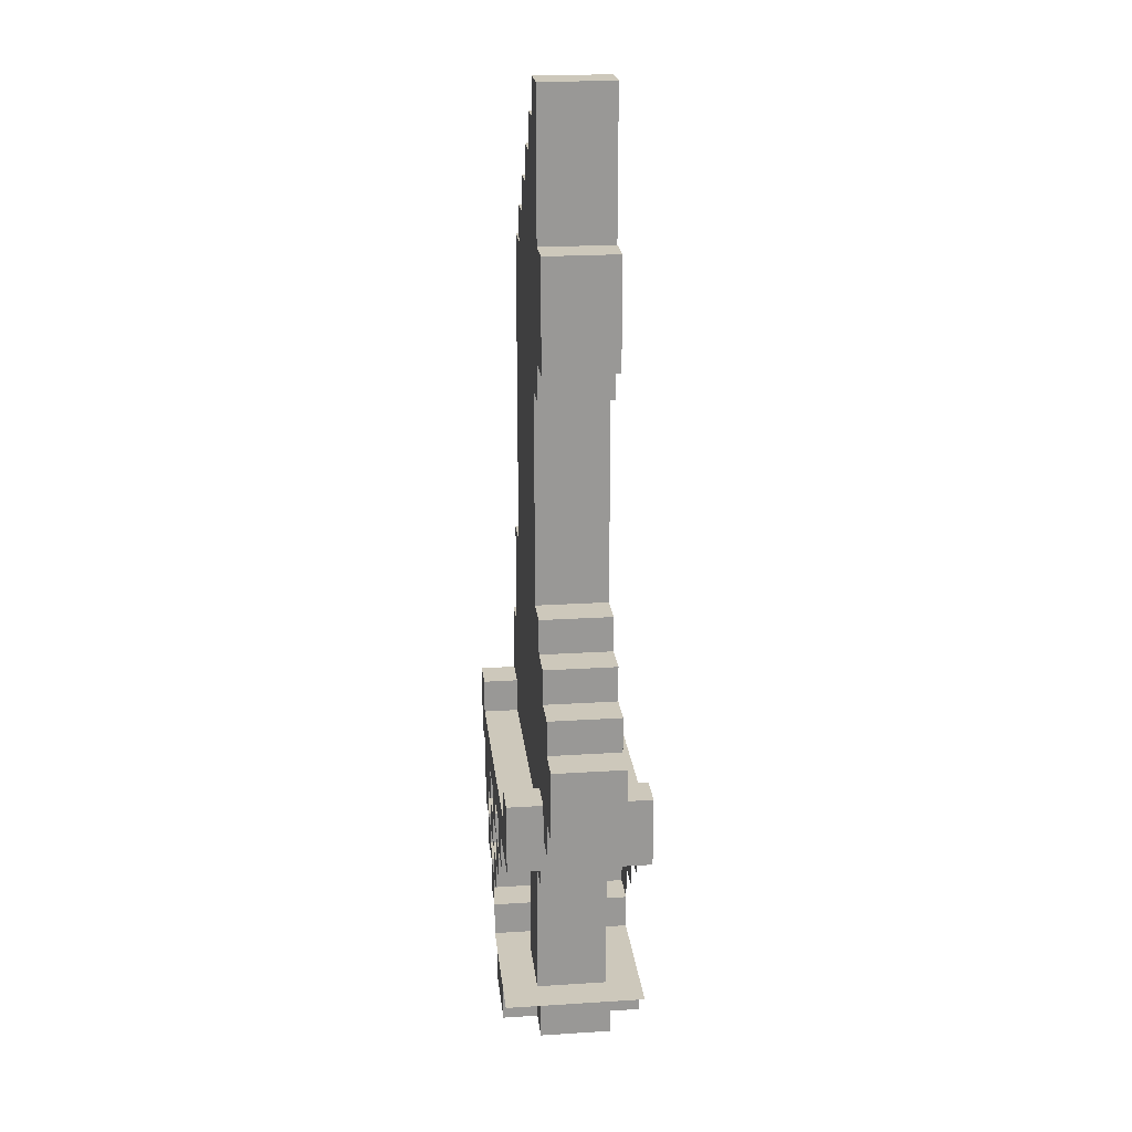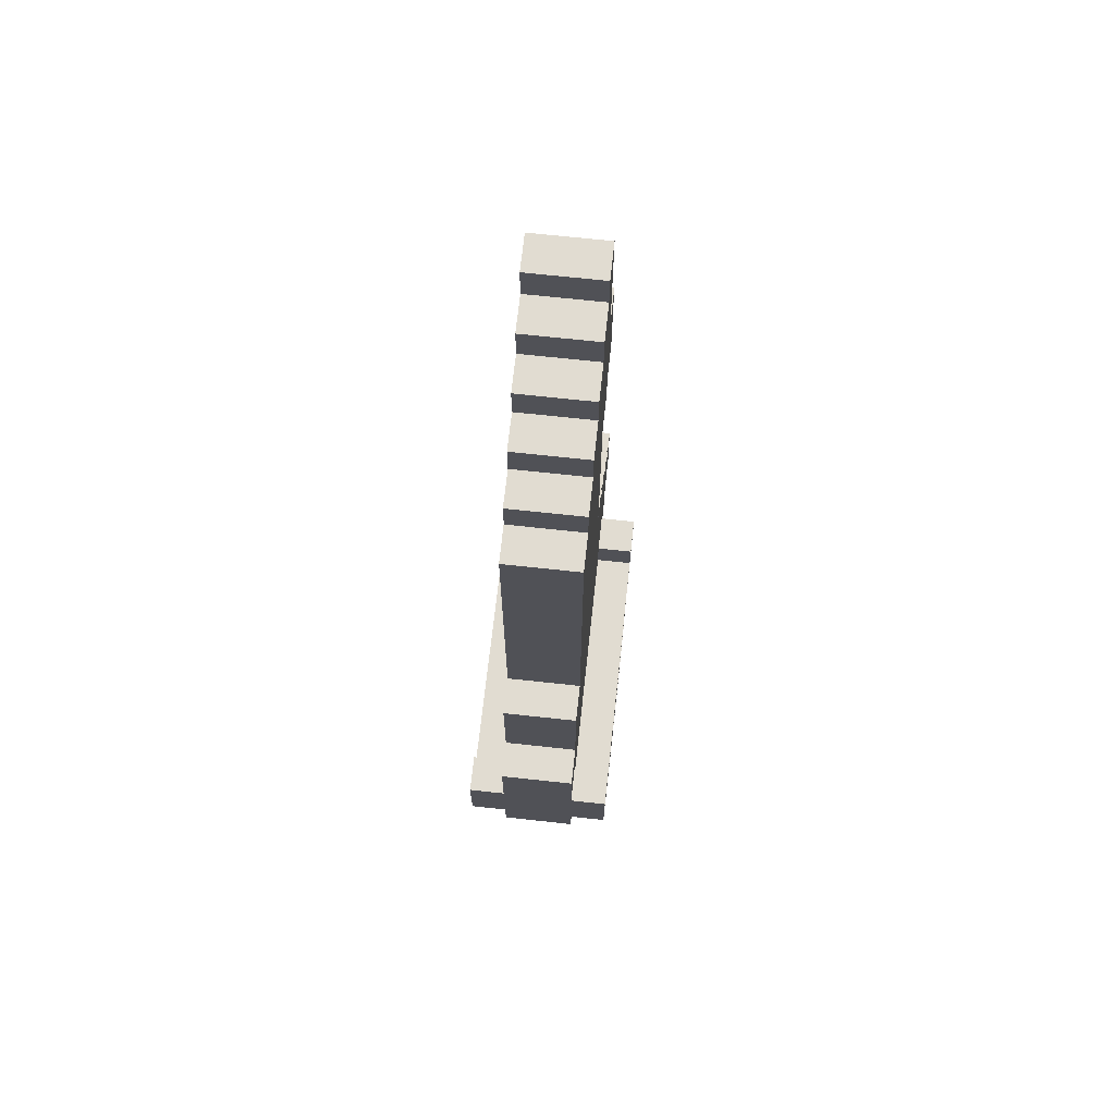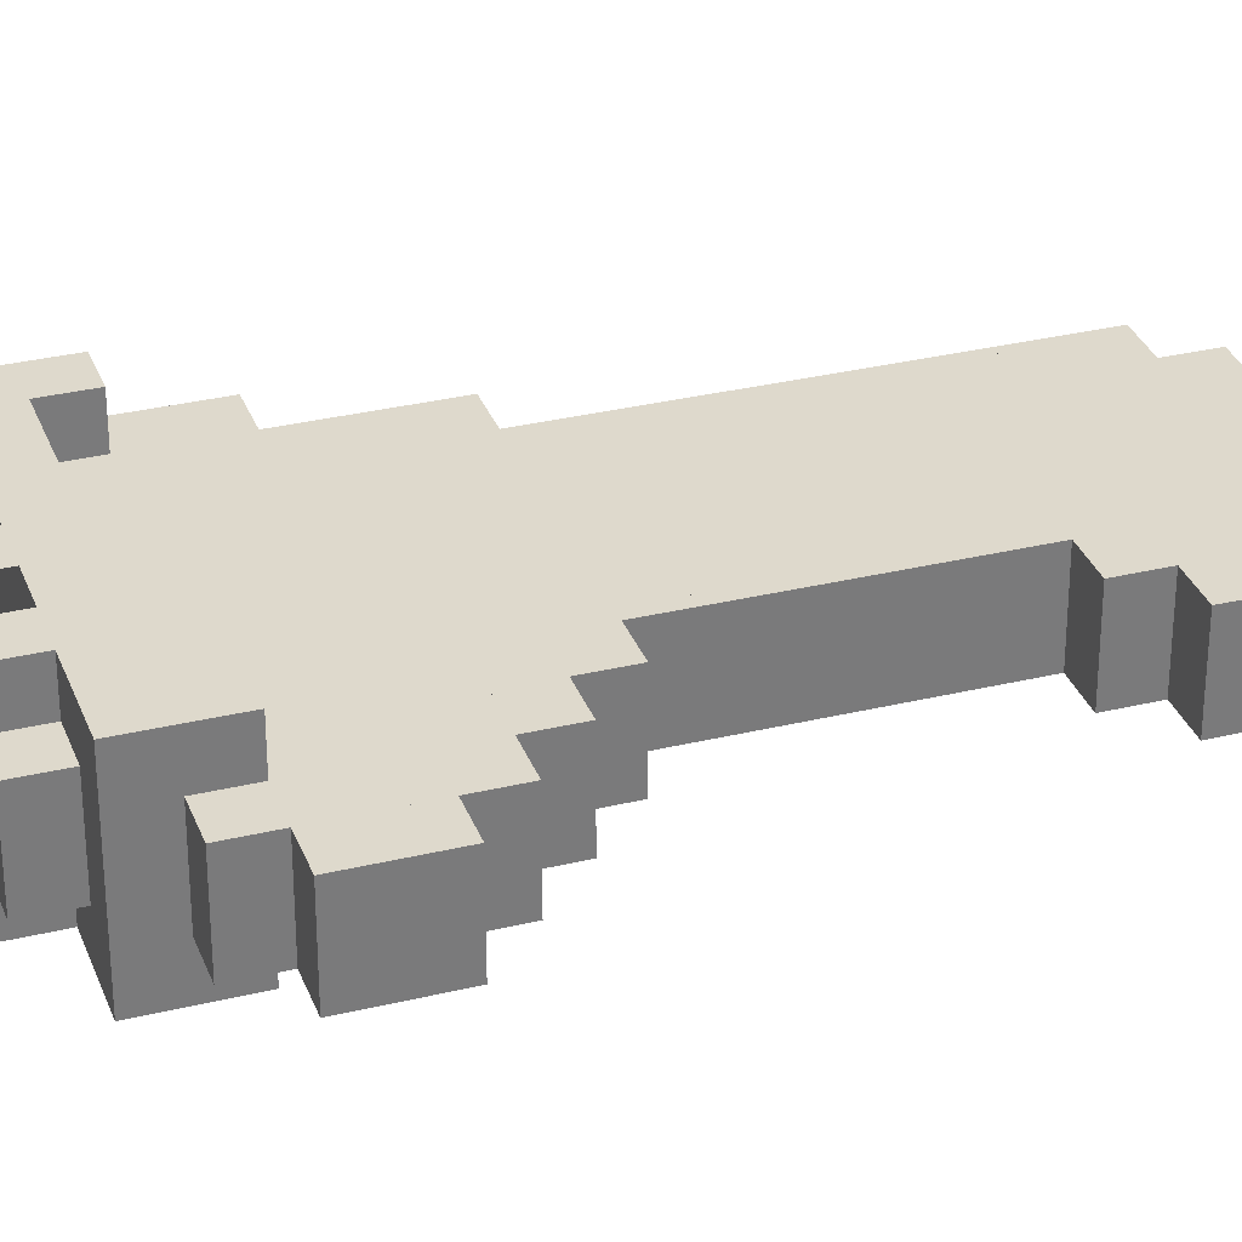
<metadata>
{"format":"obj","ext":"obj","renderer":"f3d","projection":"perspective","resolution":1024,"background":"white","views":[{"elev":21.9,"azim":83.7,"up":"+Y"},{"elev":69.3,"azim":-83.8,"up":"+Y"},{"elev":32.1,"azim":71.3,"up":"+Z"}]}
</metadata>
<code>
o cube
v 3 4 1
v 3 4 -1
v 3 3 1
v 3 3 -1
v -5 4 -1
v -5 4 1
v -5 3 -1
v -5 3 1
f 1 3 2
f 3 4 2
f 5 7 6
f 7 8 6
f 5 6 2
f 6 1 2
f 8 7 3
f 7 4 3
f 6 8 1
f 8 3 1
f 2 4 5
f 4 7 5
o cube
v 2 5 1
v 2 5 -1
v 2 4 1
v 2 4 -1
v -5 5 -1
v -5 5 1
v -5 4 -1
v -5 4 1
f 9 11 10
f 11 12 10
f 13 15 14
f 15 16 14
f 13 14 10
f 14 9 10
f 16 15 11
f 15 12 11
f 14 16 9
f 16 11 9
f 10 12 13
f 12 15 13
o cube
v 1 6 1
v 1 6 -1
v 1 5 1
v 1 5 -1
v -4 6 -1
v -4 6 1
v -4 5 -1
v -4 5 1
f 17 19 18
f 19 20 18
f 21 23 22
f 23 24 22
f 21 22 18
f 22 17 18
f 24 23 19
f 23 20 19
f 22 24 17
f 24 19 17
f 18 20 21
f 20 23 21
o cube
v 1 7 1
v 1 7 -1
v 1 6 1
v 1 6 -1
v -4 7 -1
v -4 7 1
v -4 6 -1
v -4 6 1
f 25 27 26
f 27 28 26
f 29 31 30
f 31 32 30
f 29 30 26
f 30 25 26
f 32 31 27
f 31 28 27
f 30 32 25
f 32 27 25
f 26 28 29
f 28 31 29
o cube
v 1 8 1
v 1 8 -1
v 1 7 1
v 1 7 -1
v -4 8 -1
v -4 8 1
v -4 7 -1
v -4 7 1
f 33 35 34
f 35 36 34
f 37 39 38
f 39 40 38
f 37 38 34
f 38 33 34
f 40 39 35
f 39 36 35
f 38 40 33
f 40 35 33
f 34 36 37
f 36 39 37
o cube
v 1 9 1
v 1 9 -1
v 1 8 1
v 1 8 -1
v -4 9 -1
v -4 9 1
v -4 8 -1
v -4 8 1
f 41 43 42
f 43 44 42
f 45 47 46
f 47 48 46
f 45 46 42
f 46 41 42
f 48 47 43
f 47 44 43
f 46 48 41
f 48 43 41
f 42 44 45
f 44 47 45
o cube
v 1 10 1
v 1 10 -1
v 1 9 1
v 1 9 -1
v -4 10 -1
v -4 10 1
v -4 9 -1
v -4 9 1
f 49 51 50
f 51 52 50
f 53 55 54
f 55 56 54
f 53 54 50
f 54 49 50
f 56 55 51
f 55 52 51
f 54 56 49
f 56 51 49
f 50 52 53
f 52 55 53
o cube
v 1 11 1
v 1 11 -1
v 1 10 1
v 1 10 -1
v -4 11 -1
v -4 11 1
v -4 10 -1
v -4 10 1
f 57 59 58
f 59 60 58
f 61 63 62
f 63 64 62
f 61 62 58
f 62 57 58
f 64 63 59
f 63 60 59
f 62 64 57
f 64 59 57
f 58 60 61
f 60 63 61
o cube
v 3 13 1
v 3 13 -1
v 3 12 1
v 3 12 -1
v -4 13 -1
v -4 13 1
v -4 12 -1
v -4 12 1
f 65 67 66
f 67 68 66
f 69 71 70
f 71 72 70
f 69 70 66
f 70 65 66
f 72 71 67
f 71 68 67
f 70 72 65
f 72 67 65
f 66 68 69
f 68 71 69
o cube
v 2 12 1
v 2 12 -1
v 2 11 1
v 2 11 -1
v -4 12 -1
v -4 12 1
v -4 11 -1
v -4 11 1
f 73 75 74
f 75 76 74
f 77 79 78
f 79 80 78
f 77 78 74
f 78 73 74
f 80 79 75
f 79 76 75
f 78 80 73
f 80 75 73
f 74 76 77
f 76 79 77
o cube
v 3 14 1
v 3 14 -1
v 3 13 1
v 3 13 -1
v -4 14 -1
v -4 14 1
v -4 13 -1
v -4 13 1
f 81 83 82
f 83 84 82
f 85 87 86
f 87 88 86
f 85 86 82
f 86 81 82
f 88 87 83
f 87 84 83
f 86 88 81
f 88 83 81
f 82 84 85
f 84 87 85
o cube
v 3 15 1
v 3 15 -1
v 3 14 1
v 3 14 -1
v -3 15 -1
v -3 15 1
v -3 14 -1
v -3 14 1
f 89 91 90
f 91 92 90
f 93 95 94
f 95 96 94
f 93 94 90
f 94 89 90
f 96 95 91
f 95 92 91
f 94 96 89
f 96 91 89
f 90 92 93
f 92 95 93
o cube
v 2 17 1
v 2 17 -1
v 2 16 1
v 2 16 -1
v -1 17 -1
v -1 17 1
v -1 16 -1
v -1 16 1
f 97 99 98
f 99 100 98
f 101 103 102
f 103 104 102
f 101 102 98
f 102 97 98
f 104 103 99
f 103 100 99
f 102 104 97
f 104 99 97
f 98 100 101
f 100 103 101
o cube
v 2 18 1
v 2 18 -1
v 2 17 1
v 2 17 -1
v 0 18 -1
v 0 18 1
v 0 17 -1
v 0 17 1
f 105 107 106
f 107 108 106
f 109 111 110
f 111 112 110
f 109 110 106
f 110 105 106
f 112 111 107
f 111 108 107
f 110 112 105
f 112 107 105
f 106 108 109
f 108 111 109
o cube
v 3 0 2
v 3 0 -2
v 3 -2 2
v 3 -2 -2
v 2 0 -2
v 2 0 2
v 2 -2 -2
v 2 -2 2
f 113 115 114
f 115 116 114
f 117 119 118
f 119 120 118
f 117 118 114
f 118 113 114
f 120 119 115
f 119 116 115
f 118 120 113
f 120 115 113
f 114 116 117
f 116 119 117
o cube
v 4 3 1
v 4 3 -1
v 4 2 1
v 4 2 -1
v -4 3 -1
v -4 3 1
v -4 2 -1
v -4 2 1
f 121 123 122
f 123 124 122
f 125 127 126
f 127 128 126
f 125 126 122
f 126 121 122
f 128 127 123
f 127 124 123
f 126 128 121
f 128 123 121
f 122 124 125
f 124 127 125
o cube
v -1 1 1
v -1 1 -1
v -1 -1 1
v -1 -1 -1
v -5 1 -1
v -5 1 1
v -5 -1 -1
v -5 -1 1
f 129 131 130
f 131 132 130
f 133 135 134
f 135 136 134
f 133 134 130
f 134 129 130
f 136 135 131
f 135 132 131
f 134 136 129
f 136 131 129
f 130 132 133
f 132 135 133
o cube
v 1 1 1
v 1 1 -1
v 1 -1 1
v 1 -1 -1
v -1 1 -1
v -1 1 1
v -1 -1 -1
v -1 -1 1
f 137 139 138
f 139 140 138
f 141 143 142
f 143 144 142
f 141 142 138
f 142 137 138
f 144 143 139
f 143 140 139
f 142 144 137
f 144 139 137
f 138 140 141
f 140 143 141
o cube
v 3 1 1
v 3 1 -1
v 3 0 1
v 3 0 -1
v 1 1 -1
v 1 1 1
v 1 0 -1
v 1 0 1
f 145 147 146
f 147 148 146
f 149 151 150
f 151 152 150
f 149 150 146
f 150 145 146
f 152 151 147
f 151 148 147
f 150 152 145
f 152 147 145
f 146 148 149
f 148 151 149
o cube
v 2 16 1
v 2 16 -1
v 2 15 1
v 2 15 -1
v -2 16 -1
v -2 16 1
v -2 15 -1
v -2 15 1
f 153 155 154
f 155 156 154
f 157 159 158
f 159 160 158
f 157 158 154
f 158 153 154
f 160 159 155
f 159 156 155
f 158 160 153
f 160 155 153
f 154 156 157
f 156 159 157
o cube
v 4 2 1
v 4 2 -1
v 4 1 1
v 4 1 -1
v -4 2 -1
v -4 2 1
v -4 1 -1
v -4 1 1
f 161 163 162
f 163 164 162
f 165 167 166
f 167 168 166
f 165 166 162
f 166 161 162
f 168 167 163
f 167 164 163
f 166 168 161
f 168 163 161
f 162 164 165
f 164 167 165
o cube
v 2 0 1
v 2 0 -1
v 2 -1 1
v 2 -1 -1
v 1 0 -1
v 1 0 1
v 1 -1 -1
v 1 -1 1
f 169 171 170
f 171 172 170
f 173 175 174
f 175 176 174
f 173 174 170
f 174 169 170
f 176 175 171
f 175 172 171
f 174 176 169
f 176 171 169
f 170 172 173
f 172 175 173
o cube
v 4 1 1
v 4 1 -1
v 4 -1 1
v 4 -1 -1
v 3 1 -1
v 3 1 1
v 3 -1 -1
v 3 -1 1
f 177 179 178
f 179 180 178
f 181 183 182
f 183 184 182
f 181 182 178
f 182 177 178
f 184 183 179
f 183 180 179
f 182 184 177
f 184 179 177
f 178 180 181
f 180 183 181
o cube
v 5 2 1
v 5 2 -1
v 5 0 1
v 5 0 -1
v 4 2 -1
v 4 2 1
v 4 0 -1
v 4 0 1
f 185 187 186
f 187 188 186
f 189 191 190
f 191 192 190
f 189 190 186
f 190 185 186
f 192 191 187
f 191 188 187
f 190 192 185
f 192 187 185
f 186 188 189
f 188 191 189
o cube
v 2 19 1
v 2 19 -1
v 2 18 1
v 2 18 -1
v 1 19 -1
v 1 19 1
v 1 18 -1
v 1 18 1
f 193 195 194
f 195 196 194
f 197 199 198
f 199 200 198
f 197 198 194
f 198 193 194
f 200 199 195
f 199 196 195
f 198 200 193
f 200 195 193
f 194 196 197
f 196 199 197
o cube
v 1 -7 2
v 1 -7 -2
v 1 -8 2
v 1 -8 -2
v -1 -7 -2
v -1 -7 2
v -1 -8 -2
v -1 -8 2
f 201 203 202
f 203 204 202
f 205 207 206
f 207 208 206
f 205 206 202
f 206 201 202
f 208 207 203
f 207 204 203
f 206 208 201
f 208 203 201
f 202 204 205
f 204 207 205
o cube
v -2 -6 1
v -2 -6 -1
v -2 -7 1
v -2 -7 -1
v -3 -6 -1
v -3 -6 1
v -3 -7 -1
v -3 -7 1
f 209 211 210
f 211 212 210
f 213 215 214
f 215 216 214
f 213 214 210
f 214 209 210
f 216 215 211
f 215 212 211
f 214 216 209
f 216 211 209
f 210 212 213
f 212 215 213
o cube
v -3 -5 2
v -3 -5 -2
v -3 -5 2
v -3 -5 -2
v -4 -5 -2
v -4 -5 2
v -4 -5 -2
v -4 -5 2
f 217 219 218
f 219 220 218
f 221 223 222
f 223 224 222
f 221 222 218
f 222 217 218
f 224 223 219
f 223 220 219
f 222 224 217
f 224 219 217
f 218 220 221
f 220 223 221
o cube
v -4 -4 2
v -4 -4 -2
v -4 -5 2
v -4 -5 -2
v -4 -4 -2
v -4 -4 2
v -4 -5 -2
v -4 -5 2
f 225 227 226
f 227 228 226
f 229 231 230
f 231 232 230
f 229 230 226
f 230 225 226
f 232 231 227
f 231 228 227
f 230 232 225
f 232 227 225
f 226 228 229
f 228 231 229
o cube
v -2 -6 2
v -2 -6 -2
v -2 -7 2
v -2 -7 -2
v -2 -6 -2
v -2 -6 2
v -2 -7 -2
v -2 -7 2
f 233 235 234
f 235 236 234
f 237 239 238
f 239 240 238
f 237 238 234
f 238 233 234
f 240 239 235
f 239 236 235
f 238 240 233
f 240 235 233
f 234 236 237
f 236 239 237
o cube
v 2 -7 2
v 2 -7 -2
v 2 -7 2
v 2 -7 -2
v -2 -7 -2
v -2 -7 2
v -2 -7 -2
v -2 -7 2
f 241 243 242
f 243 244 242
f 245 247 246
f 247 248 246
f 245 246 242
f 246 241 242
f 248 247 243
f 247 244 243
f 246 248 241
f 248 243 241
f 242 244 245
f 244 247 245
o cube
v -3 -5 2
v -3 -5 -2
v -3 -6 2
v -3 -6 -2
v -3 -5 -2
v -3 -5 2
v -3 -6 -2
v -3 -6 2
f 249 251 250
f 251 252 250
f 253 255 254
f 255 256 254
f 253 254 250
f 254 249 250
f 256 255 251
f 255 252 251
f 254 256 249
f 256 251 249
f 250 252 253
f 252 255 253
o cube
v 2 -1 2
v 2 -1 -2
v 2 -2 2
v 2 -2 -2
v -5 -1 -2
v -5 -1 2
v -5 -2 -2
v -5 -2 2
f 257 259 258
f 259 260 258
f 261 263 262
f 263 264 262
f 261 262 258
f 262 257 258
f 264 263 259
f 263 260 259
f 262 264 257
f 264 259 257
f 258 260 261
f 260 263 261
o cube
v -5 -2 2
v -5 -2 -2
v -5 -4 2
v -5 -4 -2
v -5 -2 -2
v -5 -2 2
v -5 -4 -2
v -5 -4 2
f 265 267 266
f 267 268 266
f 269 271 270
f 271 272 270
f 269 270 266
f 270 265 266
f 272 271 267
f 271 268 267
f 270 272 265
f 272 267 265
f 266 268 269
f 268 271 269
o cube
v -2 -3 2
v -2 -3 2
v -2 -4 2
v -2 -4 2
v -3 -3 2
v -3 -3 2
v -3 -4 2
v -3 -4 2
f 273 275 274
f 275 276 274
f 277 279 278
f 279 280 278
f 277 278 274
f 278 273 274
f 280 279 275
f 279 276 275
f 278 280 273
f 280 275 273
f 274 276 277
f 276 279 277
o cube
v -3 -2 2
v -3 -2 2
v -3 -3 2
v -3 -3 2
v -4 -2 2
v -4 -2 2
v -4 -3 2
v -4 -3 2
f 281 283 282
f 283 284 282
f 285 287 286
f 287 288 286
f 285 286 282
f 286 281 282
f 288 287 283
f 287 284 283
f 286 288 281
f 288 283 281
f 282 284 285
f 284 287 285
o cube
v 2 -7 1
v 2 -7 -1
v 2 -8 1
v 2 -8 -1
v -2 -7 -1
v -2 -7 1
v -2 -8 -1
v -2 -8 1
f 289 291 290
f 291 292 290
f 293 295 294
f 295 296 294
f 293 294 290
f 294 289 290
f 296 295 291
f 295 292 291
f 294 296 289
f 296 291 289
f 290 292 293
f 292 295 293
o cube
v -2 -5 -2
v -2 -5 -2
v -2 -6 -2
v -2 -6 -2
v -3 -5 -2
v -3 -5 -2
v -3 -6 -2
v -3 -6 -2
f 297 299 298
f 299 300 298
f 301 303 302
f 303 304 302
f 301 302 298
f 302 297 298
f 304 303 299
f 303 300 299
f 302 304 297
f 304 299 297
f 298 300 301
f 300 303 301
o cube
v -1 -4 -2
v -1 -4 -2
v -1 -5 -2
v -1 -5 -2
v -2 -4 -2
v -2 -4 -2
v -2 -5 -2
v -2 -5 -2
f 305 307 306
f 307 308 306
f 309 311 310
f 311 312 310
f 309 310 306
f 310 305 306
f 312 311 307
f 311 308 307
f 310 312 305
f 312 307 305
f 306 308 309
f 308 311 309
o cube
v 1 -2 -1
v 1 -2 -2
v 1 -3 -1
v 1 -3 -2
v 0 -2 -2
v 0 -2 -1
v 0 -3 -2
v 0 -3 -1
f 313 315 314
f 315 316 314
f 317 319 318
f 319 320 318
f 317 318 314
f 318 313 314
f 320 319 315
f 319 316 315
f 318 320 313
f 320 315 313
f 314 316 317
f 316 319 317
o cube
v -3 -2 -2
v -3 -2 -2
v -3 -3 -2
v -3 -3 -2
v -4 -2 -2
v -4 -2 -2
v -4 -3 -2
v -4 -3 -2
f 321 323 322
f 323 324 322
f 325 327 326
f 327 328 326
f 325 326 322
f 326 321 322
f 328 327 323
f 327 324 323
f 326 328 321
f 328 323 321
f 322 324 325
f 324 327 325
o cube
v -2 -3 -2
v -2 -3 -2
v -2 -4 -2
v -2 -4 -2
v -3 -3 -2
v -3 -3 -2
v -3 -4 -2
v -3 -4 -2
f 329 331 330
f 331 332 330
f 333 335 334
f 335 336 334
f 333 334 330
f 334 329 330
f 336 335 331
f 335 332 331
f 334 336 329
f 336 331 329
f 330 332 333
f 332 335 333
o cube
v 2 -2 1
v 2 -2 -1
v 2 -3 1
v 2 -3 -1
v 1 -2 -1
v 1 -2 1
v 1 -3 -1
v 1 -3 1
f 337 339 338
f 339 340 338
f 341 343 342
f 343 344 342
f 341 342 338
f 342 337 338
f 344 343 339
f 343 340 339
f 342 344 337
f 344 339 337
f 338 340 341
f 340 343 341
o cube
v -4 -4 2
v -4 -4 -2
v -4 -4 2
v -4 -4 -2
v -5 -4 -2
v -5 -4 2
v -5 -4 -2
v -5 -4 2
f 345 347 346
f 347 348 346
f 349 351 350
f 351 352 350
f 349 350 346
f 350 345 346
f 352 351 347
f 351 348 347
f 350 352 345
f 352 347 345
f 346 348 349
f 348 351 349
o cube
v -5 0 2
v -5 0 -2
v -5 -2 2
v -5 -2 -2
v -6 0 -2
v -6 0 2
v -6 -2 -2
v -6 -2 2
f 353 355 354
f 355 356 354
f 357 359 358
f 359 360 358
f 357 358 354
f 358 353 354
f 360 359 355
f 359 356 355
f 358 360 353
f 360 355 353
f 354 356 357
f 356 359 357
o cube
v -2 -6 2
v -2 -6 -2
v -2 -6 2
v -2 -6 -2
v -3 -6 -2
v -3 -6 2
v -3 -6 -2
v -3 -6 2
f 361 363 362
f 363 364 362
f 365 367 366
f 367 368 366
f 365 366 362
f 366 361 362
f 368 367 363
f 367 364 363
f 366 368 361
f 368 363 361
f 362 364 365
f 364 367 365
o cube
v -3 -5 1
v -3 -5 -1
v -3 -6 1
v -3 -6 -1
v -4 -5 -1
v -4 -5 1
v -4 -6 -1
v -4 -6 1
f 369 371 370
f 371 372 370
f 373 375 374
f 375 376 374
f 373 374 370
f 374 369 370
f 376 375 371
f 375 372 371
f 374 376 369
f 376 371 369
f 370 372 373
f 372 375 373
o cube
v -4 -4 1
v -4 -4 -1
v -4 -5 1
v -4 -5 -1
v -5 -4 -1
v -5 -4 1
v -5 -5 -1
v -5 -5 1
f 377 379 378
f 379 380 378
f 381 383 382
f 383 384 382
f 381 382 378
f 382 377 378
f 384 383 379
f 383 380 379
f 382 384 377
f 384 379 377
f 378 380 381
f 380 383 381
o cube
v -1 -2 2
v -1 -2 2
v -1 -3 2
v -1 -3 2
v -2 -2 2
v -2 -2 2
v -2 -3 2
v -2 -3 2
f 385 387 386
f 387 388 386
f 389 391 390
f 391 392 390
f 389 390 386
f 390 385 386
f 392 391 387
f 391 388 387
f 390 392 385
f 392 387 385
f 386 388 389
f 388 391 389
o cube
v -1 -4 2
v -1 -4 2
v -1 -5 2
v -1 -5 2
v -2 -4 2
v -2 -4 2
v -2 -5 2
v -2 -5 2
f 393 395 394
f 395 396 394
f 397 399 398
f 399 400 398
f 397 398 394
f 398 393 394
f 400 399 395
f 399 396 395
f 398 400 393
f 400 395 393
f 394 396 397
f 396 399 397
o cube
v -2 -5 2
v -2 -5 2
v -2 -6 2
v -2 -6 2
v -3 -5 2
v -3 -5 2
v -3 -6 2
v -3 -6 2
f 401 403 402
f 403 404 402
f 405 407 406
f 407 408 406
f 405 406 402
f 406 401 402
f 408 407 403
f 407 404 403
f 406 408 401
f 408 403 401
f 402 404 405
f 404 407 405
o cube
v 0 -3 2
v 0 -3 2
v 0 -4 2
v 0 -4 2
v -1 -3 2
v -1 -3 2
v -1 -4 2
v -1 -4 2
f 409 411 410
f 411 412 410
f 413 415 414
f 415 416 414
f 413 414 410
f 414 409 410
f 416 415 411
f 415 412 411
f 414 416 409
f 416 411 409
f 410 412 413
f 412 415 413
o cube
v 1 -2 2
v 1 -2 1
v 1 -3 2
v 1 -3 1
v 0 -2 1
v 0 -2 2
v 0 -3 1
v 0 -3 2
f 417 419 418
f 419 420 418
f 421 423 422
f 423 424 422
f 421 422 418
f 422 417 418
f 424 423 419
f 423 420 419
f 422 424 417
f 424 419 417
f 418 420 421
f 420 423 421
o cube
v -3 -4 2
v -3 -4 2
v -3 -5 2
v -3 -5 2
v -4 -4 2
v -4 -4 2
v -4 -5 2
v -4 -5 2
f 425 427 426
f 427 428 426
f 429 431 430
f 431 432 430
f 429 430 426
f 430 425 426
f 432 431 427
f 431 428 427
f 430 432 425
f 432 427 425
f 426 428 429
f 428 431 429
o cube
v 1 -2 1
v 1 -2 -1
v 1 -7 1
v 1 -7 -1
v -1 -2 -1
v -1 -2 1
v -1 -7 -1
v -1 -7 1
f 433 435 434
f 435 436 434
f 437 439 438
f 439 440 438
f 437 438 434
f 438 433 434
f 440 439 435
f 439 436 435
f 438 440 433
f 440 435 433
f 434 436 437
f 436 439 437
o cube
v -1 -2 -2
v -1 -2 -2
v -1 -3 -2
v -1 -3 -2
v -2 -2 -2
v -2 -2 -2
v -2 -3 -2
v -2 -3 -2
f 441 443 442
f 443 444 442
f 445 447 446
f 447 448 446
f 445 446 442
f 446 441 442
f 448 447 443
f 447 444 443
f 446 448 441
f 448 443 441
f 442 444 445
f 444 447 445
o cube
v -3 -4 -2
v -3 -4 -2
v -3 -5 -2
v -3 -5 -2
v -4 -4 -2
v -4 -4 -2
v -4 -5 -2
v -4 -5 -2
f 449 451 450
f 451 452 450
f 453 455 454
f 455 456 454
f 453 454 450
f 454 449 450
f 456 455 451
f 455 452 451
f 454 456 449
f 456 451 449
f 450 452 453
f 452 455 453
o cube
v 0 -3 -2
v 0 -3 -2
v 0 -4 -2
v 0 -4 -2
v -1 -3 -2
v -1 -3 -2
v -1 -4 -2
v -1 -4 -2
f 457 459 458
f 459 460 458
f 461 463 462
f 463 464 462
f 461 462 458
f 462 457 458
f 464 463 459
f 463 460 459
f 462 464 457
f 464 459 457
f 458 460 461
f 460 463 461
o cube
v -4 -2 -2
v -4 -2 -2
v -4 -4 -2
v -4 -4 -2
v -5 -2 -2
v -5 -2 -2
v -5 -4 -2
v -5 -4 -2
f 465 467 466
f 467 468 466
f 469 471 470
f 471 472 470
f 469 470 466
f 470 465 466
f 472 471 467
f 471 468 467
f 470 472 465
f 472 467 465
f 466 468 469
f 468 471 469
o cube
v -4 -2 2
v -4 -2 2
v -4 -4 2
v -4 -4 2
v -5 -2 2
v -5 -2 2
v -5 -4 2
v -5 -4 2
f 473 475 474
f 475 476 474
f 477 479 478
f 479 480 478
f 477 478 474
f 478 473 474
f 480 479 475
f 479 476 475
f 478 480 473
f 480 475 473
f 474 476 477
f 476 479 477
o cube
v -5 2 1
v -5 2 -1
v -5 0 1
v -5 0 -1
v -6 2 -1
v -6 2 1
v -6 0 -1
v -6 0 1
f 481 483 482
f 483 484 482
f 485 487 486
f 487 488 486
f 485 486 482
f 486 481 482
f 488 487 483
f 487 484 483
f 486 488 481
f 488 483 481
f 482 484 485
f 484 487 485
o cube
v -4 3 1
v -4 3 -1
v -4 1 1
v -4 1 -1
v -5 3 -1
v -5 3 1
v -5 1 -1
v -5 1 1
f 489 491 490
f 491 492 490
f 493 495 494
f 495 496 494
f 493 494 490
f 494 489 490
f 496 495 491
f 495 492 491
f 494 496 489
f 496 491 489
f 490 492 493
f 492 495 493
o cube
v -5 -2 1
v -5 -2 -1
v -5 -3 1
v -5 -3 -1
v -6 -2 -1
v -6 -2 1
v -6 -3 -1
v -6 -3 1
f 497 499 498
f 499 500 498
f 501 503 502
f 503 504 502
f 501 502 498
f 502 497 498
f 504 503 499
f 503 500 499
f 502 504 497
f 504 499 497
f 498 500 501
f 500 503 501

</code>
